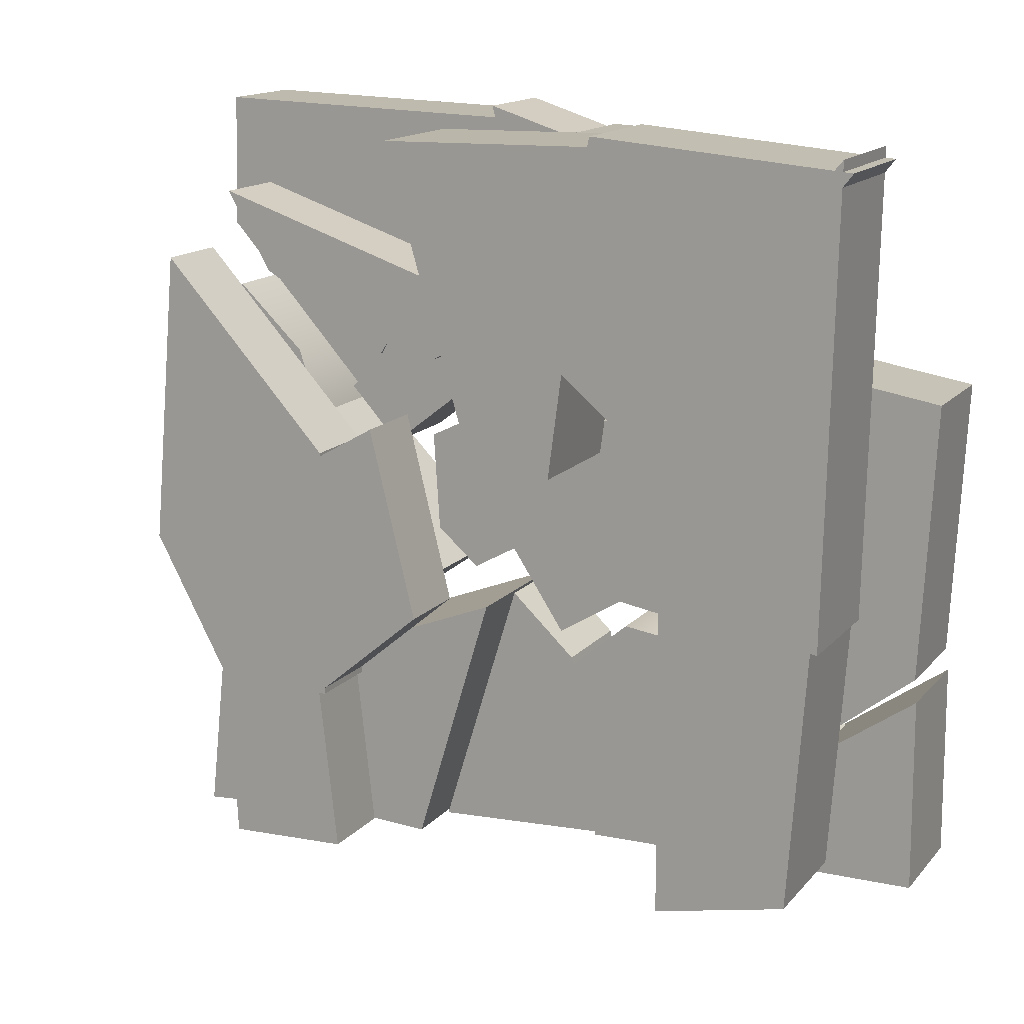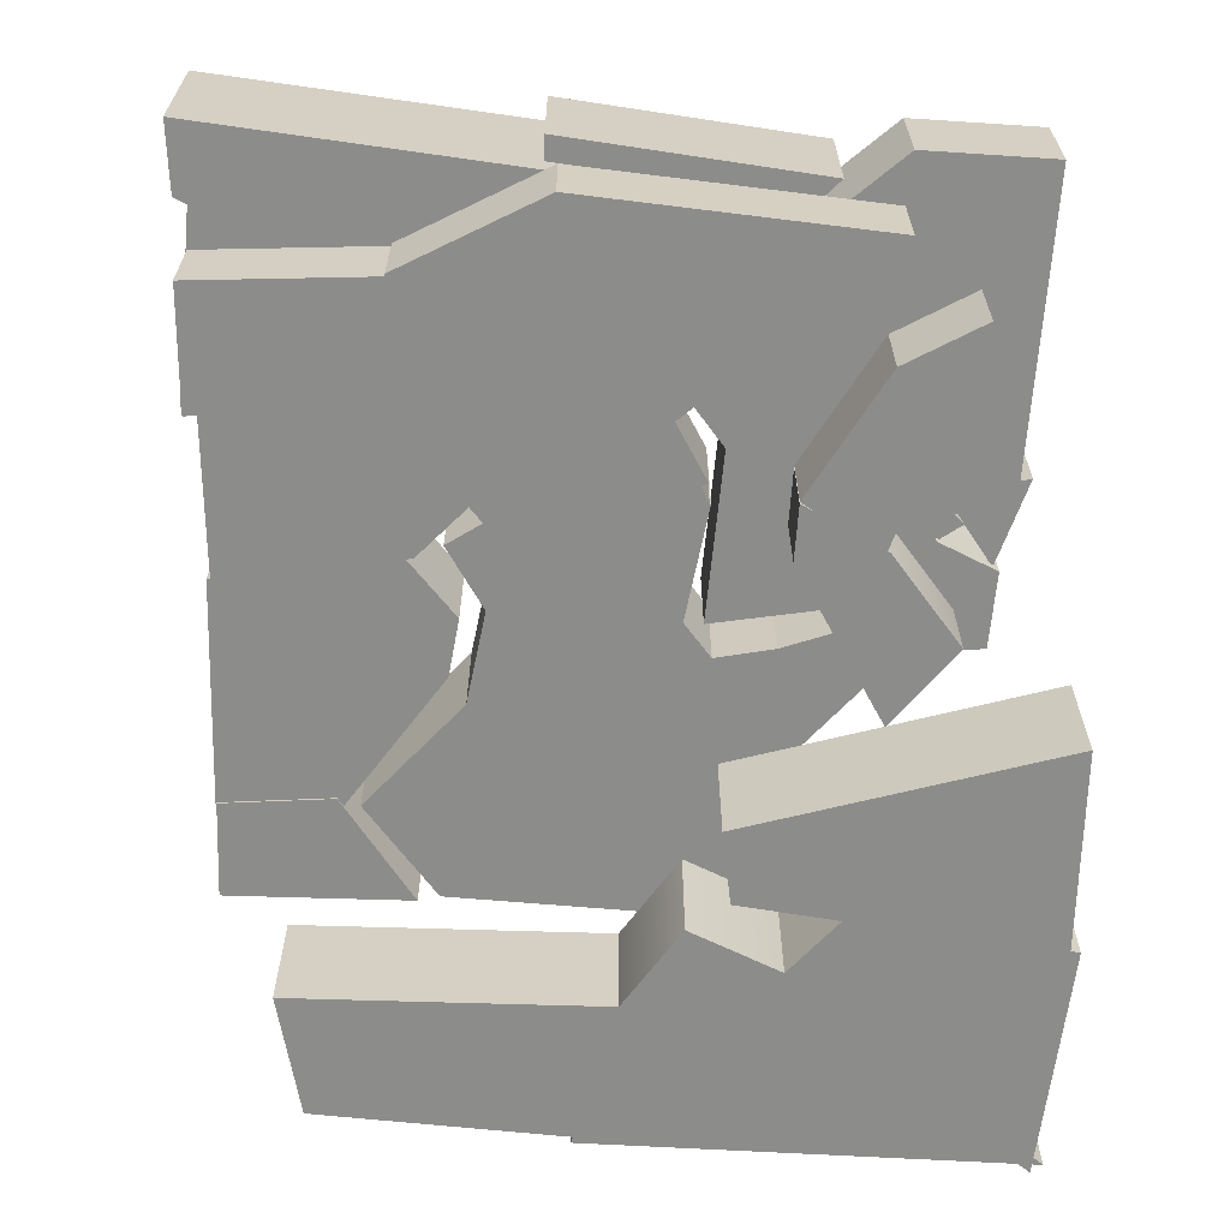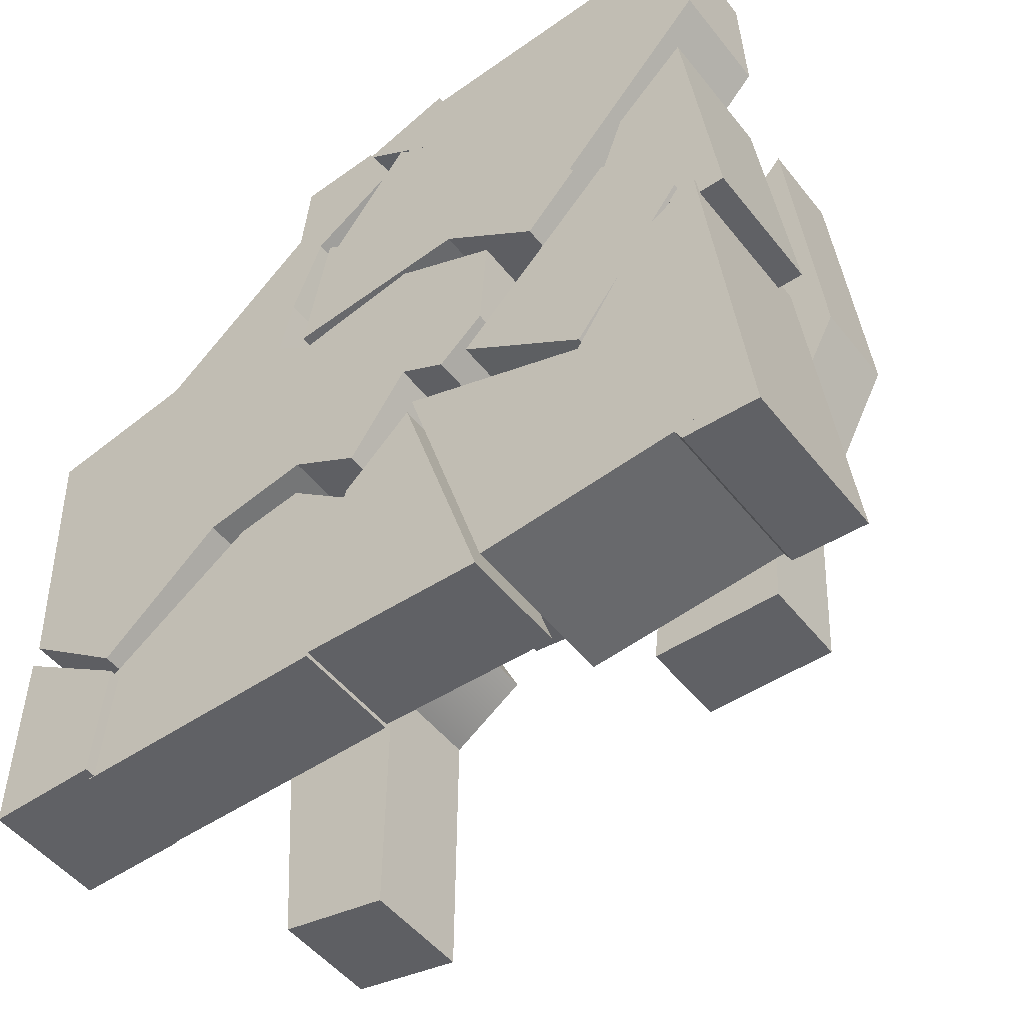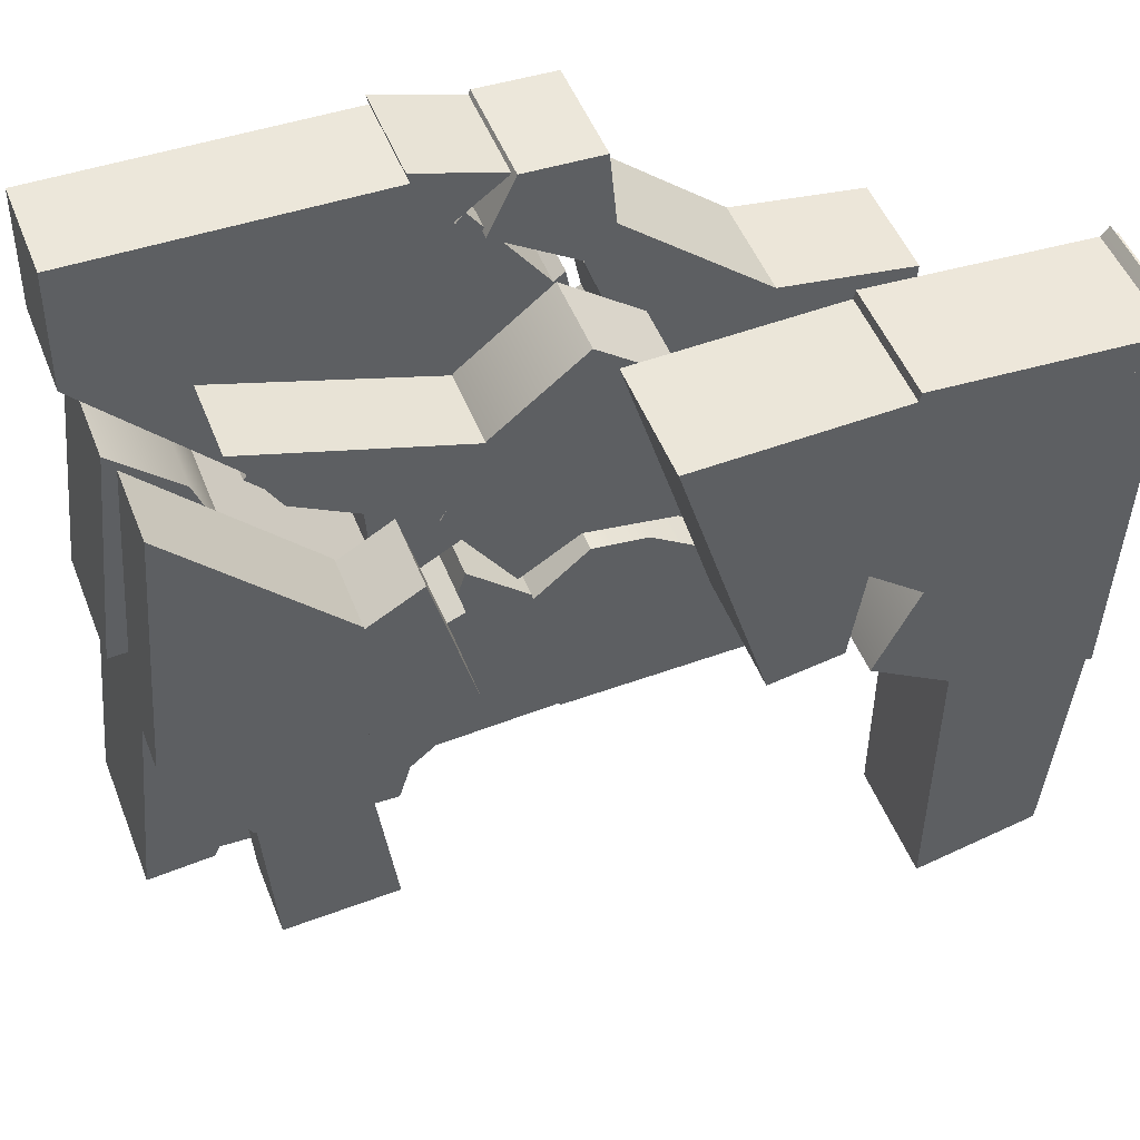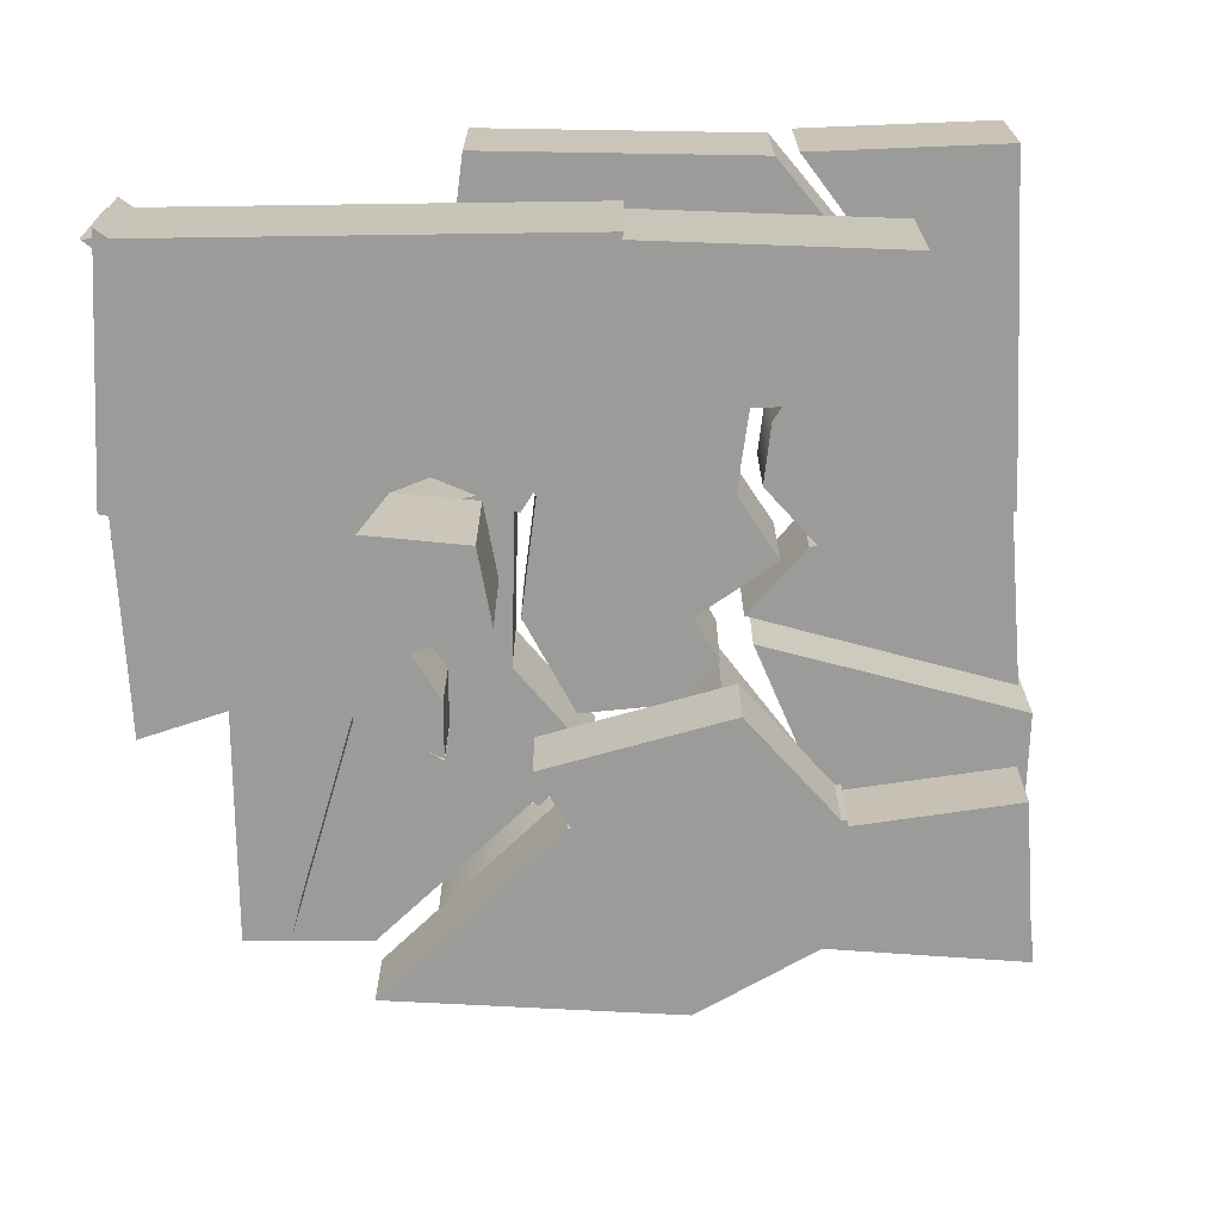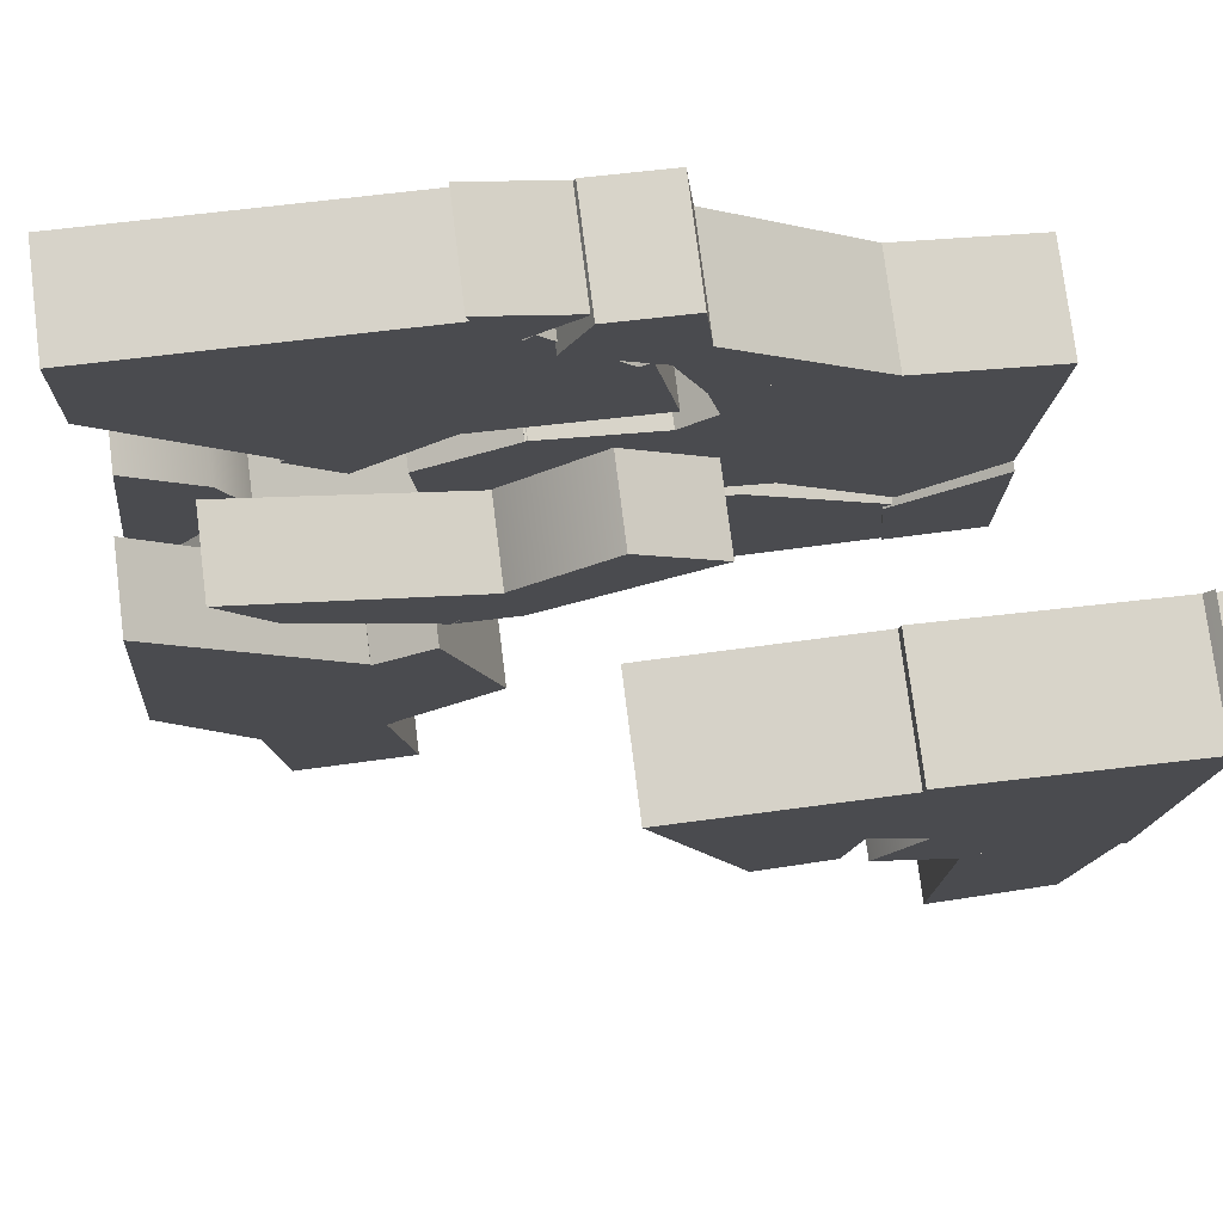
<metadata>
{"format":"obj","ext":"obj","renderer":"f3d","projection":"perspective","resolution":1024,"background":"white","views":[{"elev":14.6,"azim":25.3,"up":"+Z"},{"elev":-64.1,"azim":-92.1,"up":"+Y"},{"elev":-50.4,"azim":-143.0,"up":"+Z"},{"elev":50.8,"azim":-21.3,"up":"+Z"},{"elev":-69.6,"azim":92.0,"up":"+Y"},{"elev":77.0,"azim":-7.2,"up":"+Z"}]}
</metadata>
<code>
g default
v -85.98 168.2 24.77
v -77.13 168.2 -53.39
v -128 168.2 -54.86
v -132.4 168.2 23.29
v -132.4 134.2 23.29
v -85.98 134.2 24.77
v -128 134.2 -54.86
v -77.13 134.2 -53.39
g polySurface6
f 6 5 7 8
f 1 2 3 4
f 1 4 5 6
f 4 3 7 5
f 3 2 8 7
f 2 1 6 8
g default
v 64.43 248.4 52.26
v 119.5 248.4 3.831
v 161.8 248.4 36.85
v 167.9 248.4 154.1
v 40.21 248.4 175
v 64.43 201.1 52.26
v 119.5 201.1 3.831
v 161.8 201.1 36.85
v 167.9 201.1 154.1
v 40.21 201.1 175
g c_grass4
f 14 15 16 17 18
f 9 13 12 11 10
f 9 10 15 14
f 10 11 16 15
f 11 12 17 16
f 12 13 18 17
f 13 9 14 18
g default
v 108.7 93.63 117.7
v 109.4 93.63 -14.31
v 159.6 93.63 -3.988
v 166.9 93.63 99.98
v 108.7 45.14 117.7
v 109.4 45.14 -14.31
v 159.6 45.14 -3.988
v 166.9 45.14 99.98
g c_trees1
f 23 24 25 26
f 19 22 21 20
f 19 20 24 23
f 20 21 25 24
f 21 22 26 25
f 22 19 23 26
g default
v -57.96 168.2 136.1
v -83.77 168.2 121.4
v -84.5 168.2 16.66
v -38.05 168.2 55.74
v -57.96 134.2 136.1
v -83.77 134.2 121.4
v -84.5 134.2 16.66
v -38.05 134.2 55.74
g polySurface4
f 31 32 33 34
f 27 30 29 28
f 27 28 32 31
f 28 29 33 32
f 29 30 34 33
f 30 27 31 34
g default
v 18.32 200.2 -56.46
v 0.8091 200.2 17.1
v 31.9 200.2 43.37
v 58.17 200.2 39.43
v 122.5 200.2 -5.228
v 122.1 200.2 -55.58
v 18.32 244.1 -56.46
v 0.8091 244.1 17.1
v 31.9 244.1 43.37
v 58.17 244.1 39.43
v 122.5 244.1 -5.228
v 122.1 244.1 -55.58
g c_mountain2
f 41 42 43 44 45 46
f 35 40 39 38 37 36
f 35 36 42 41
f 36 37 43 42
f 37 38 44 43
f 38 39 45 44
f 39 40 46 45
f 40 35 41 46
g default
v -55.67 200.2 -58.21
v -21.96 200.2 51.69
v 6.063 200.2 25.42
v 23.14 200.2 -54.7
v -55.67 244.1 -58.21
v -21.96 244.1 51.69
v 6.063 244.1 25.42
v 23.14 244.1 -54.7
g c_mountain1
f 51 52 53 54
f 47 50 49 48
f 47 48 52 51
f 48 49 53 52
f 49 50 54 53
f 50 47 51 54
g default
v 34.94 93.63 142.7
v 64.44 93.63 147.2
v 80.66 93.63 268.8
v -1.923 93.63 267.3
v 34.94 45.14 142.7
v 64.44 45.14 147.2
v 80.66 45.14 268.8
v -1.923 45.14 267.3
g c_trees4
f 59 60 61 62
f 55 58 57 56
f 55 56 60 59
f 56 57 61 60
f 57 58 62 61
f 58 55 59 62
g default
v 5.45 168.2 234.2
v 39.37 168.2 207.6
v -27.73 168.2 168.5
v -51.32 168.2 169.3
v -32.89 168.2 203.9
v -32.89 134.2 203.9
v 5.45 134.2 234.2
v -51.32 134.2 169.3
v -27.73 134.2 168.5
v 39.37 134.2 207.6
g polySurface3
f 69 68 70 71 72
f 63 64 65 66 67
f 63 67 68 69
f 67 66 70 68
f 66 65 71 70
f 65 64 72 71
f 64 63 69 72
g default
v -59.4 248.4 77.58
v -41.24 248.4 61.62
v -17.58 248.4 74.83
v -19.78 248.4 140.9
v -62.16 248.4 120
v -59.4 201.1 77.58
v -41.24 201.1 61.62
v -17.58 201.1 74.83
v -19.78 201.1 140.9
v -62.16 201.1 120
g c_grass1
f 78 79 80 81 82
f 73 77 76 75 74
f 73 74 79 78
f 74 75 80 79
f 75 76 81 80
f 76 77 82 81
f 77 73 78 82
g default
v -153.8 168.2 202.5
v -82.29 168.2 123.6
v -82.29 168.2 15.92
v -133.2 168.2 18.87
v -164.9 168.2 77.86
v -164.9 134.2 77.86
v -153.8 134.2 202.5
v -133.2 134.2 18.87
v -82.29 134.2 15.92
v -82.29 134.2 123.6
g polySurface5
f 89 88 90 91 92
f 83 84 85 86 87
f 83 87 88 89
f 87 86 90 88
f 86 85 91 90
f 85 84 92 91
f 84 83 89 92
g default
v 119.5 248.4 -55.14
v 163.7 248.4 -55.14
v 163.2 248.4 27.61
v 115.5 248.4 -5.666
v 119.5 199.4 -55.14
v 163.7 199.4 -55.14
v 163.2 199.4 27.61
v 115.5 199.4 -5.666
g c_mountain3
f 97 98 99 100
f 93 96 95 94
f 93 94 98 97
f 94 95 99 98
f 95 96 100 99
f 96 93 97 100
g default
v -105.1 168.2 200.3
v -52.06 168.2 169.3
v -30.68 168.2 201.7
v -123.6 168.2 232.7
v -105.1 134.2 200.3
v -52.06 134.2 169.3
v -30.68 134.2 201.7
v -123.6 134.2 232.7
g polySurface2
f 105 106 107 108
f 101 104 103 102
f 101 102 106 105
f 102 103 107 106
f 103 104 108 107
f 104 101 105 108
g default
v 29.75 248.4 205.3
v 41.31 248.4 220.1
v 38.01 248.4 254.2
v 3.887 248.4 255.9
v -8.221 248.4 230
v 29.75 201.1 205.3
v 41.31 201.1 220.1
v 38.01 201.1 254.2
v 3.887 201.1 255.9
v -8.221 201.1 230
g c_grass6
f 114 115 116 117 118
f 109 113 112 111 110
f 109 110 115 114
f 110 111 116 115
f 111 112 117 116
f 112 113 118 117
f 113 109 114 118
g default
v 28.65 248.4 205.3
v 40.76 248.4 220.7
v 113.4 248.4 158.5
v 41.86 248.4 168.4
v 41.86 201.1 168.4
v 28.65 201.1 205.3
v 113.4 201.1 158.5
v 40.76 201.1 220.7
g c_grass5
f 124 123 125 126
f 119 120 121 122
f 119 122 123 124
f 122 121 125 123
f 121 120 126 125
f 120 119 124 126
g default
v -26.38 248.4 232.2
v 3.887 248.4 253.7
v -34.64 248.4 265.8
v -26.38 205 232.2
v 3.887 205 253.7
v -34.64 205 265.8
g c_desert1
f 130 131 132
f 127 129 128
f 127 128 131 130
f 128 129 132 131
f 129 127 130 132
g default
v -164 248.4 208.6
v -89.67 248.4 125.5
v -4.368 248.4 212.4
v -31.89 248.4 260.8
v -162.3 248.4 264.7
v -164 205 208.6
v -89.67 205 125.5
v -4.368 205 212.4
v -31.89 205 260.8
v -162.3 205 264.7
g c_desert2
f 138 139 140 141 142
f 133 137 136 135 134
f 133 134 139 138
f 134 135 140 139
f 135 136 141 140
f 136 137 142 141
f 137 133 138 142
g default
v -47.85 248.4 145.8
v 33.06 248.4 140.9
v 23.15 248.4 199.2
v -47.3 248.4 149.1
v -47.85 205 145.8
v 33.06 205 140.9
v 23.15 205 199.2
v -47.3 205 149.1
g c_desert4
f 147 148 149 150
f 143 146 145 144
f 143 144 148 147
f 144 145 149 148
f 145 146 150 149
f 146 143 147 150
g default
v 79.92 93.63 272.5
v 64.44 93.63 191.4
v 97.62 93.63 163.4
v 176.5 93.63 264.4
v 79.92 45.14 272.5
v 64.44 45.14 191.4
v 97.62 45.14 163.4
v 176.5 45.14 264.4
g c_trees3
f 155 156 157 158
f 151 154 153 152
f 151 152 156 155
f 152 153 157 156
f 153 154 158 157
f 154 151 155 158
g default
v -104.1 248.4 24.69
v -52.94 248.4 61.32
v -117.5 248.4 127
v -148.9 248.4 84
v -104.1 189.7 24.69
v -52.94 189.7 61.32
v -117.5 189.7 127
v -148.9 189.7 84
g c_swamp2
f 163 164 165 166
f 159 162 161 160
f 159 160 164 163
f 160 161 165 164
f 161 162 166 165
f 162 159 163 166
g default
v -26.93 248.4 78.68
v 0.5849 248.4 36.85
v 33.06 248.4 56.67
v 33.06 248.4 132.1
v -20.88 248.4 140.9
v -26.93 201.1 78.68
v 0.5849 201.1 36.85
v 33.06 201.1 56.67
v 33.06 201.1 132.1
v -20.88 201.1 140.9
g c_grass2
f 172 173 174 175 176
f 167 171 170 169 168
f 167 168 173 172
f 168 169 174 173
f 169 170 175 174
f 170 171 176 175
f 171 167 172 176
g default
v -142.8 248.4 -62.01
v -102.5 248.4 18.03
v -134.2 248.4 67.2
v -157 248.4 80.2
v -172.4 248.4 -64.05
v -142.8 183.5 -62.01
v -102.5 183.5 18.03
v -134.2 183.5 67.2
v -157 183.5 80.2
v -172.4 183.5 -64.05
g c_tundra2
f 182 183 184 185 186
f 177 181 180 179 178
f 177 178 183 182
f 178 179 184 183
f 179 180 185 184
f 180 181 186 185
f 181 177 182 186
g default
v -104.5 248.4 137.6
v -83.07 248.4 113.9
v 19.3 248.4 194.3
v -14.27 248.4 241
v -104.5 205 137.6
v -83.07 205 113.9
v 19.3 205 194.3
v -14.27 205 241
g c_desert3
f 191 192 193 194
f 187 190 189 188
f 187 188 192 191
f 188 189 193 192
f 189 190 194 193
f 190 187 191 194
g default
v -155.3 194.3 182.3
v -126.2 194.3 154.4
v -115.2 194.3 122.4
v -148.3 194.3 72.95
v -168.1 194.3 72.37
v -155.3 246.5 182.3
v -126.2 246.5 154.4
v -115.2 246.5 122.4
v -148.3 246.5 72.95
v -168.1 246.5 72.37
g c_swamp1
f 200 201 202 203 204
f 195 199 198 197 196
f 195 196 201 200
f 196 197 202 201
f 197 198 203 202
f 198 199 204 203
f 199 195 200 204
g default
v 22.05 248.4 55.01
v 73.23 248.4 46.21
v 54.52 248.4 151.3
v 27 248.4 129.3
v 22.05 201.1 55.01
v 73.23 201.1 46.21
v 54.52 201.1 151.3
v 27 201.1 129.3
g c_grass3
f 209 210 211 212
f 205 208 207 206
f 205 206 210 209
f 206 207 211 210
f 207 208 212 211
f 208 205 209 212
g default
v 75.5 93.63 131.7
v 96.88 93.63 178.1
v 172.8 93.63 268.8
v 169.1 93.63 94.08
v 108.7 93.63 109.6
v 108.7 45.14 109.6
v 75.5 45.14 131.7
v 169.1 45.14 94.08
v 172.8 45.14 268.8
v 96.88 45.14 178.1
g c_trees2
f 219 218 220 221 222
f 213 214 215 216 217
f 213 217 218 219
f 217 216 220 218
f 216 215 221 220
f 215 214 222 221
f 214 213 219 222
g default
v -150.1 248.4 -55.92
v -61.08 248.4 -61.61
v -27.76 248.4 48.92
v -110.7 248.4 16.81
v -150.1 183.5 -55.92
v -61.08 183.5 -61.61
v -27.76 183.5 48.92
v -110.7 183.5 16.81
g c_tundra1
f 227 228 229 230
f 223 226 225 224
f 223 224 228 227
f 224 225 229 228
f 225 226 230 229
f 226 223 227 230

</code>
